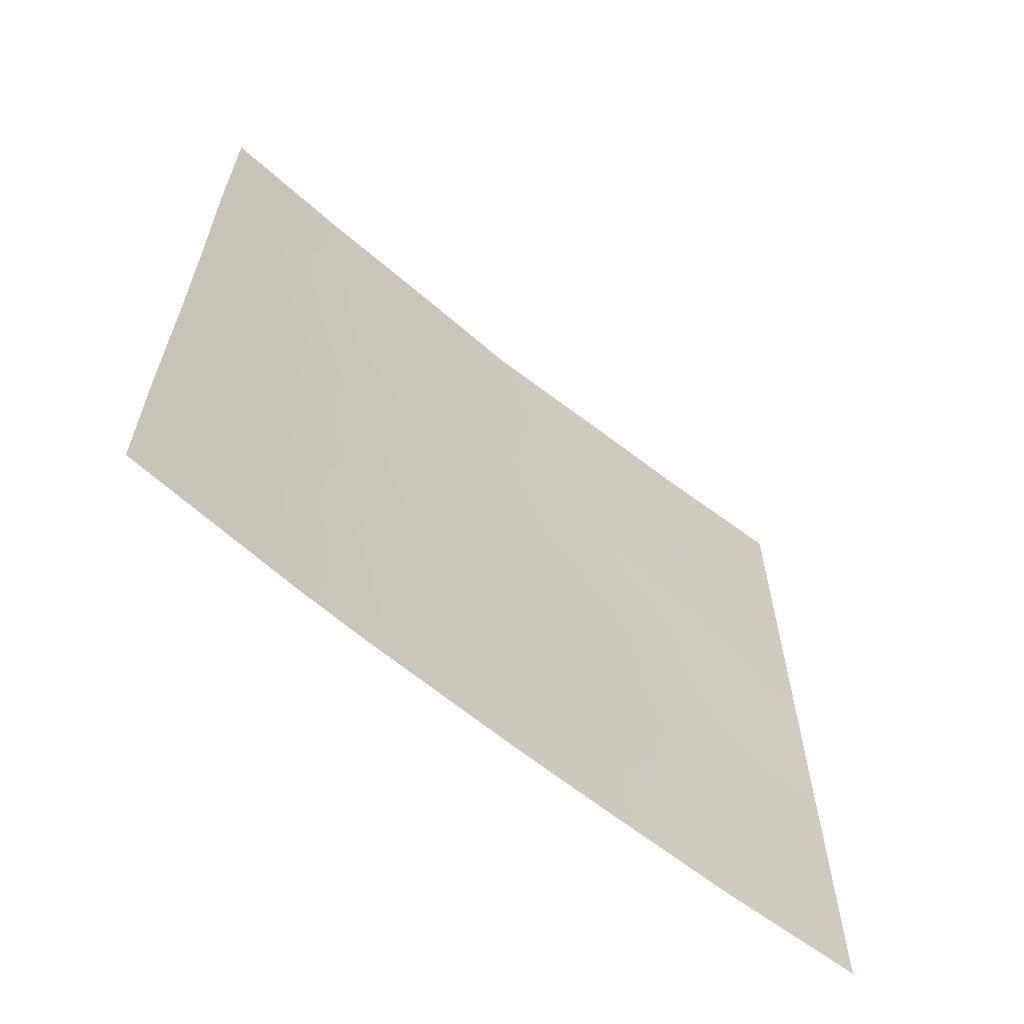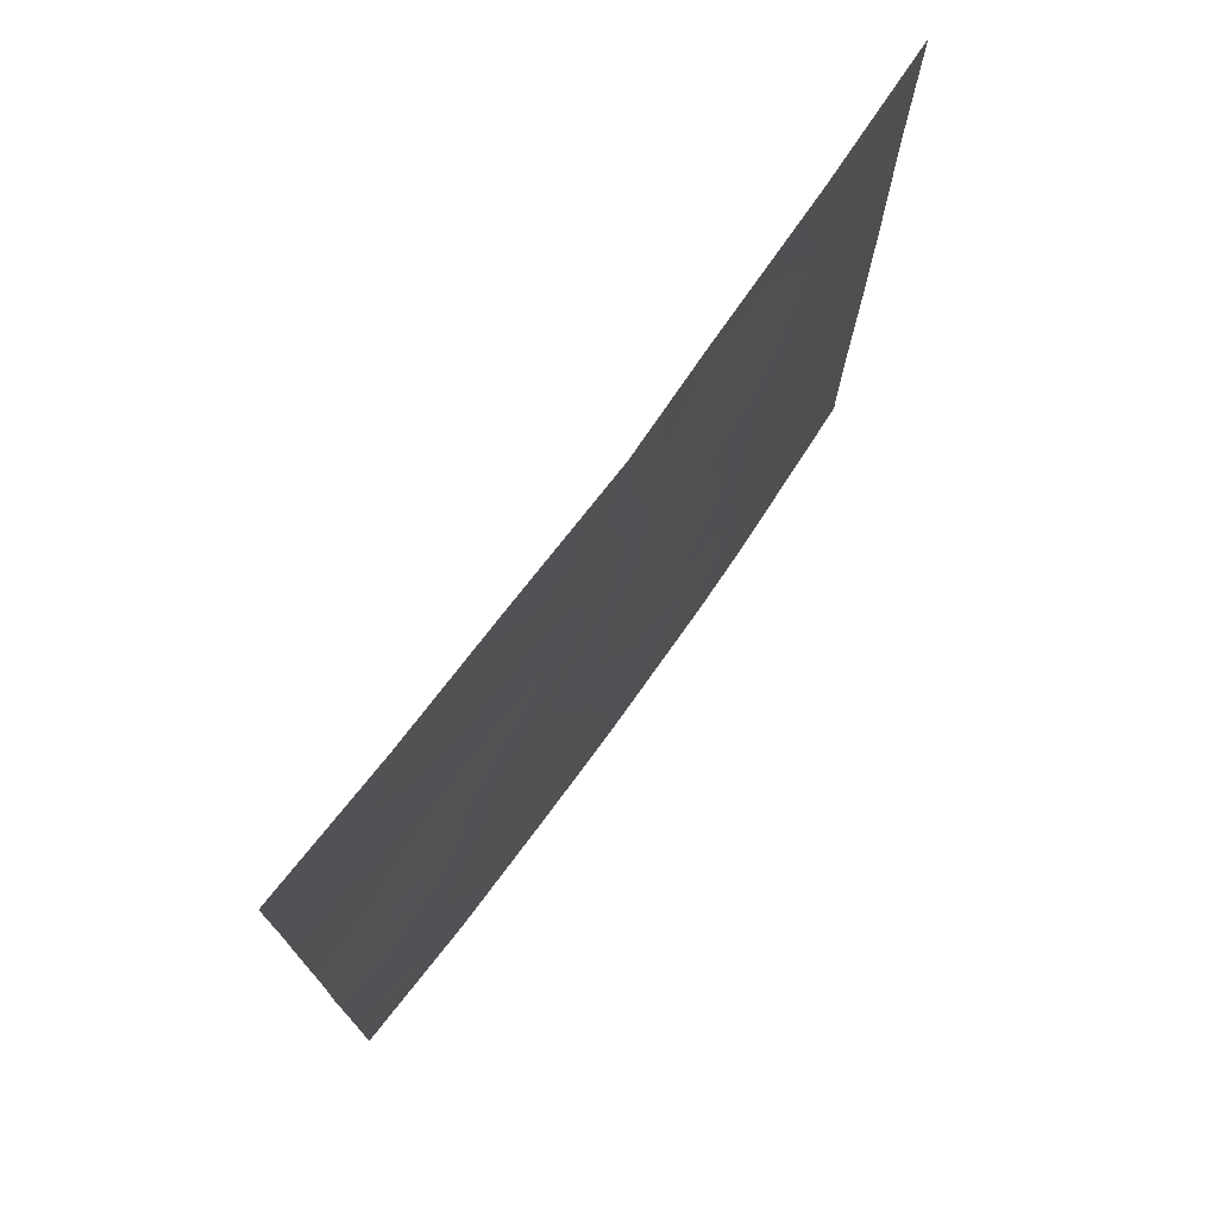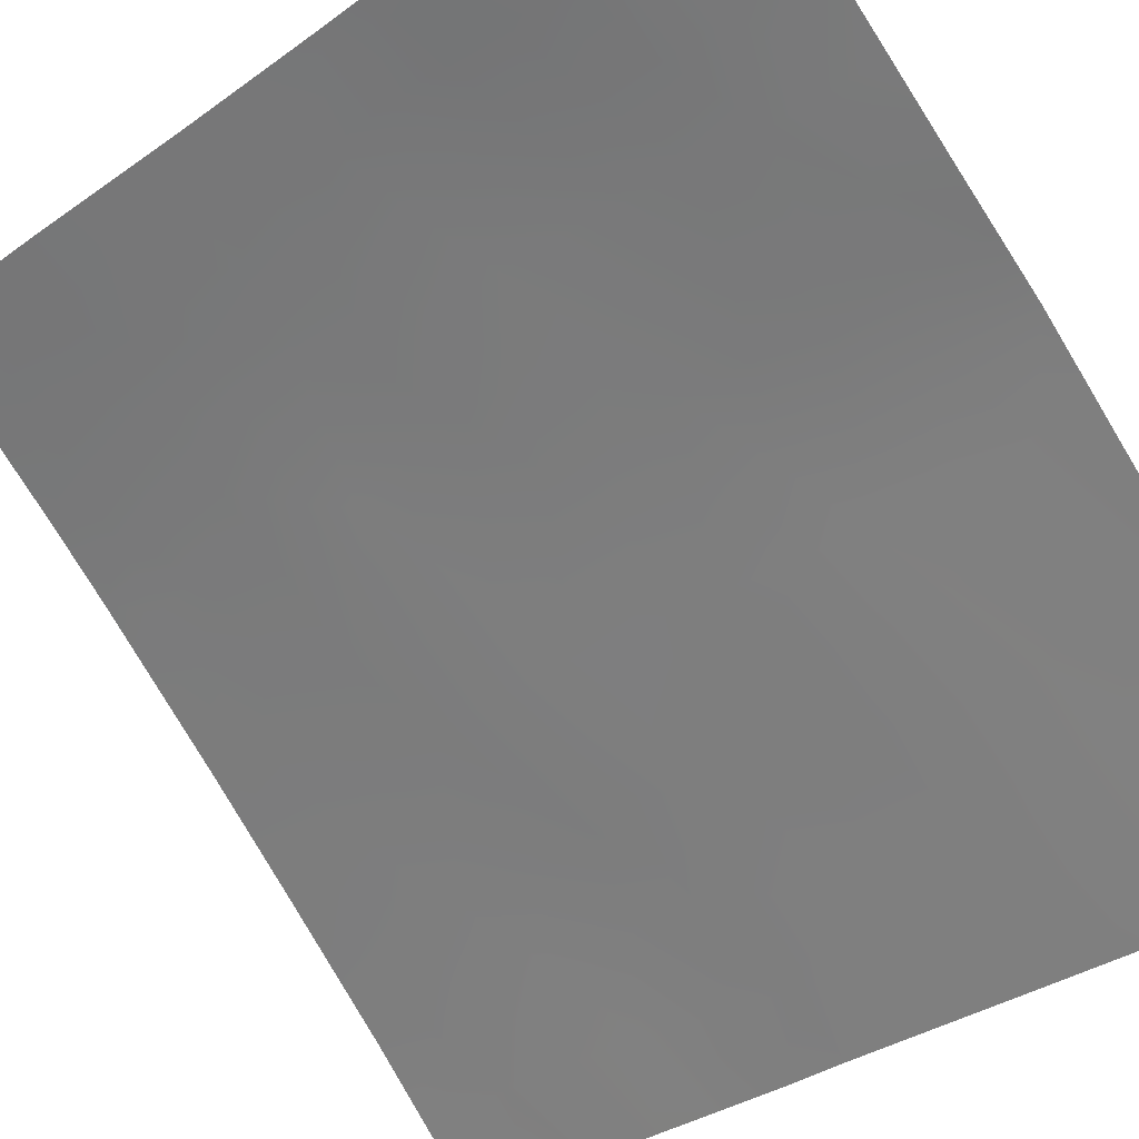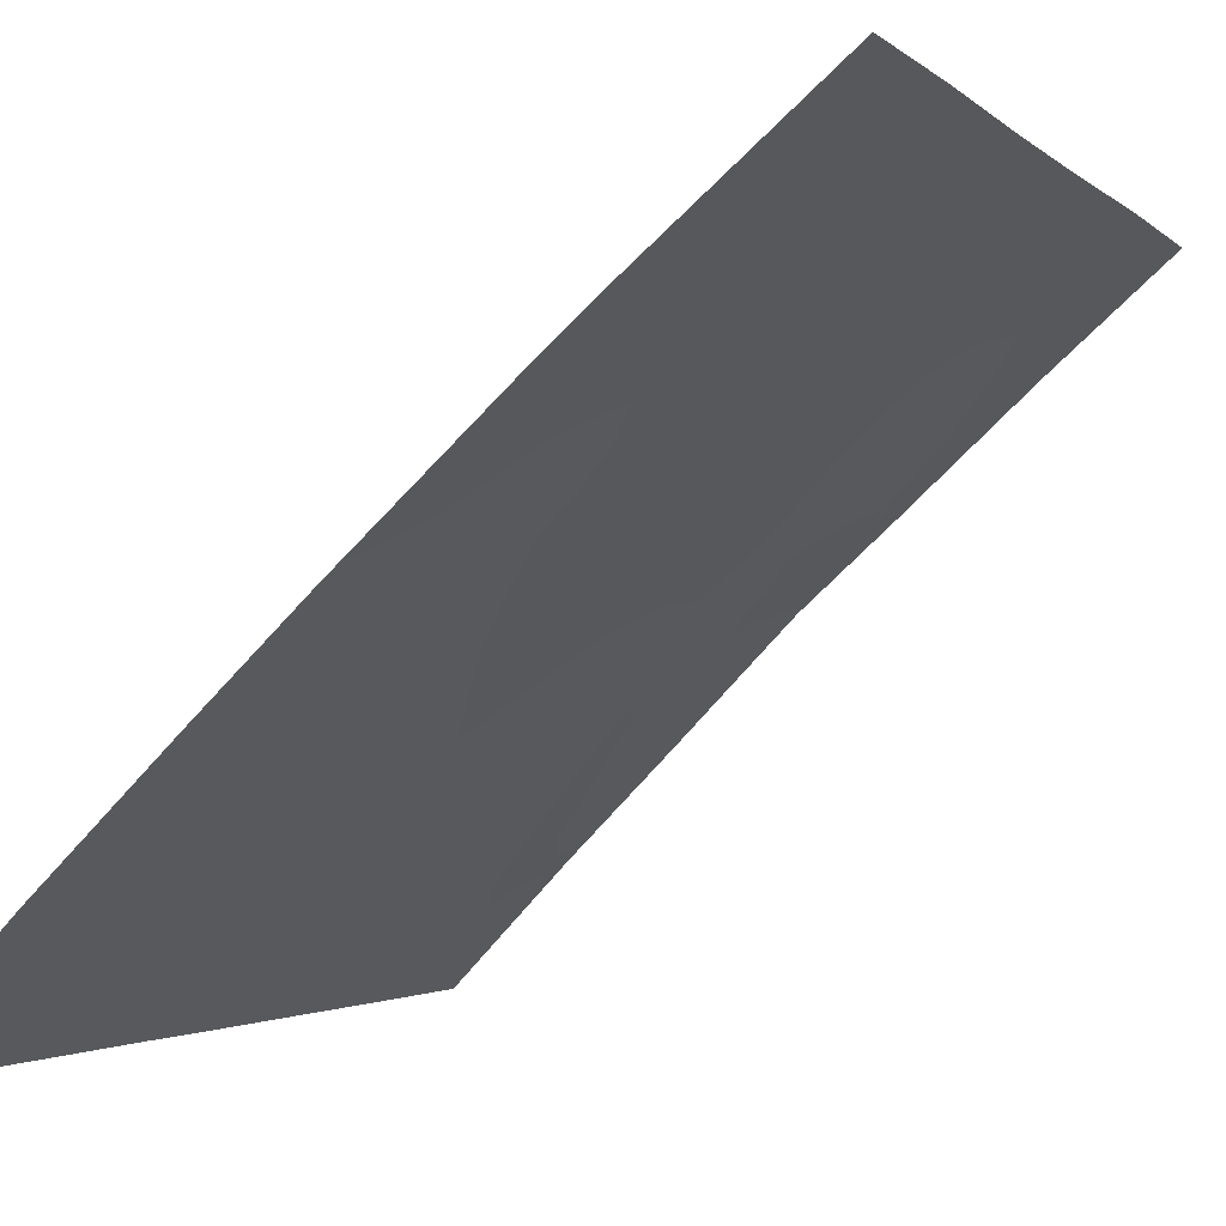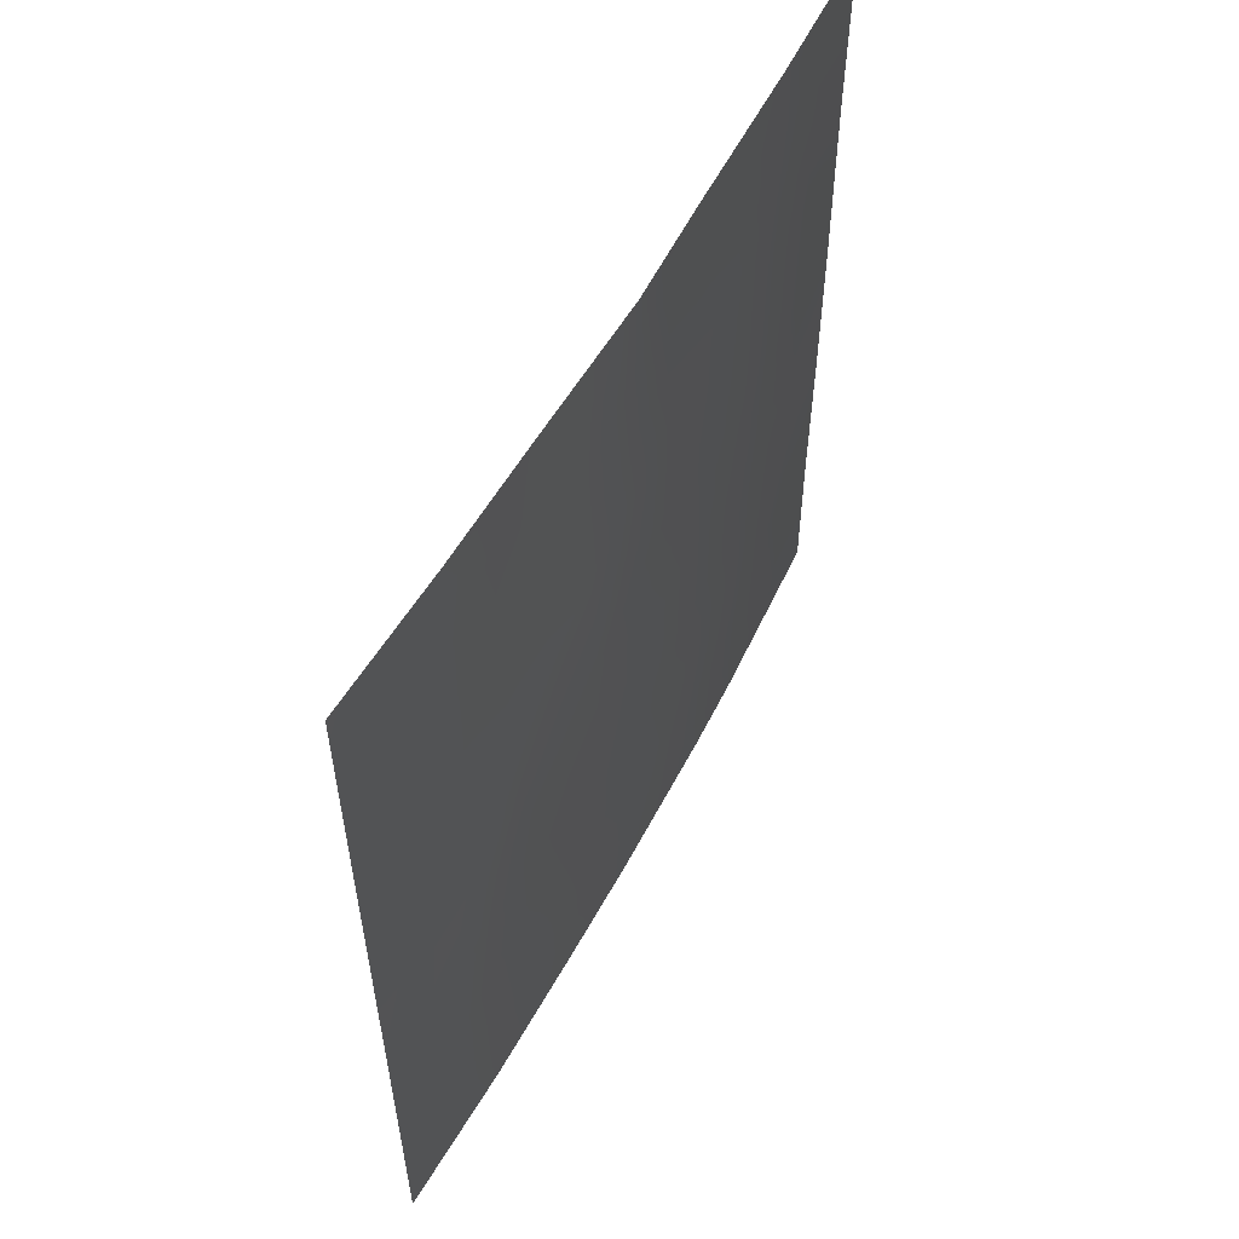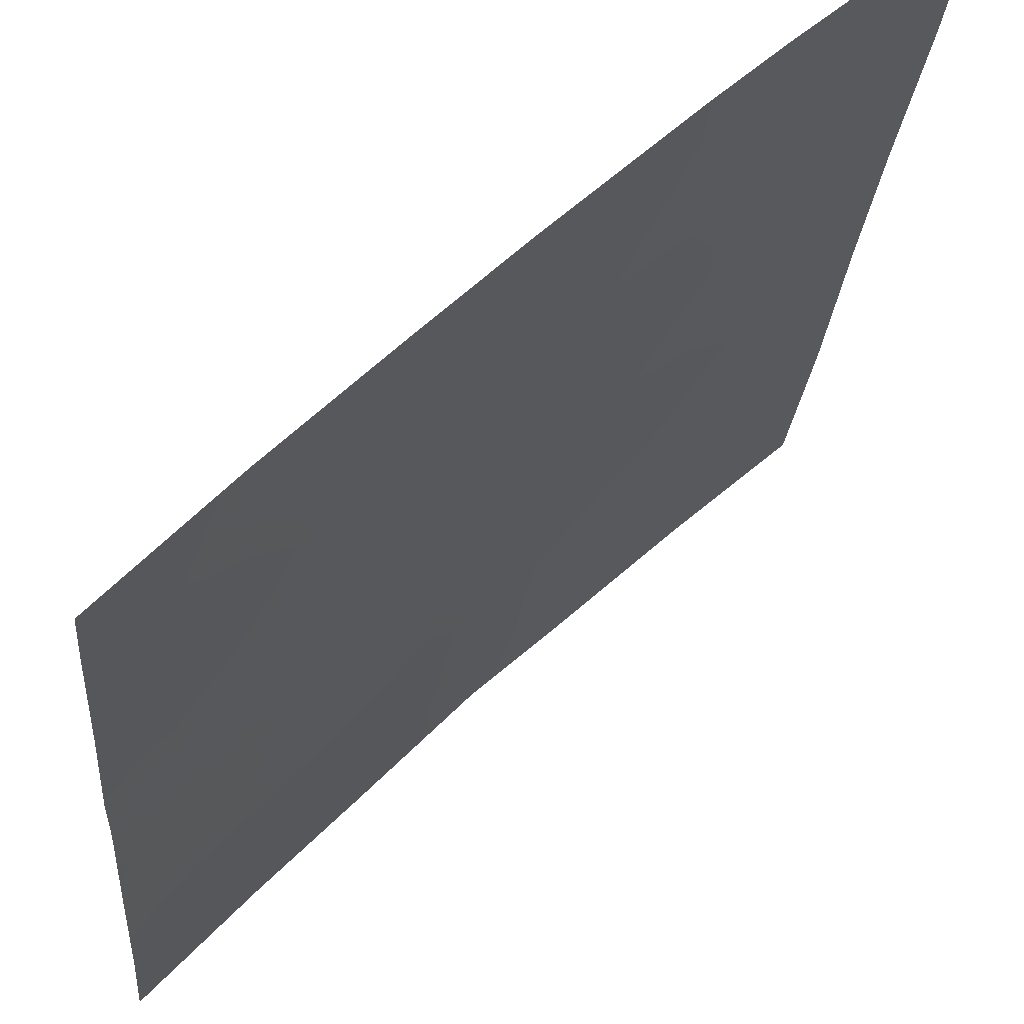
<metadata>
{"format":"obj","ext":"obj","renderer":"f3d","projection":"perspective","resolution":1024,"background":"white","views":[{"elev":-63.4,"azim":-83.4,"up":"+Z"},{"elev":75.1,"azim":82.3,"up":"+Z"},{"elev":-31.1,"azim":-43.9,"up":"+Y"},{"elev":-2.0,"azim":-159.8,"up":"+Y"},{"elev":56.7,"azim":74.2,"up":"+Z"},{"elev":-25.3,"azim":175.5,"up":"+Y"}]}
</metadata>
<code>
v 40.46 34.85 -42.3
v 41.81 33.46 -41.34
v 40.43 34.84 -46.2
v 39.12 36.1 -48.53
v 37.63 37.46 -42.51
v 37.64 37.43 -44.59
v 36.14 38.72 -45.37
v 36.92 38.04 -46.56
v 43.1 32.17 -38
v 40.58 34.73 -50
v 37.71 37.35 -39.14
v 43.15 32.22 -50
v 41.83 33.45 -38
v 40.5 34.81 -40.36
v 41.72 33.63 -50
v 40.41 34.91 -38
v 39.3 35.9 -38
v 41.81 33.47 -39.23
v 43.11 32.24 -45.93
v 41.73 33.59 -43.33
v 44.53 30.72 -44.28
v 44.56 30.72 -45.17
v 44.57 30.72 -47.04
v 39.19 36.04 -45.25
v 38.25 36.88 -46.71
v 36.11 38.72 -47.83
v 43.14 32.1 -40.54
v 37.51 37.53 -48.43
v 38.92 36.28 -50
v 37.71 37.38 -40.86
v 36.13 38.72 -41.78
v 36.15 38.72 -43.13
v 36.12 38.72 -40.58
v 44.51 30.72 -41.96
v 44.48 30.72 -39.67
v 44.47 30.72 -38
v 44.59 30.72 -49.1
v 36.15 38.72 -38
v 36.12 38.72 -50
v 38.11 37.01 -50
v 44.59 30.72 -50
v 40.44 34.85 -44.23
v 40.63 34.67 -48.28
v 39.42 35.81 -47.45
v 39.18 36.02 -39.7
v 41.65 33.66 -45.23
v 39.07 36.15 -43.32
v 37.68 37.37 -38
v 43.11 32.24 -48.22
v 39.09 36.13 -41.52
v 41.73 33.61 -47.32
v 42.96 32.31 -42.64
v 41.14 34.15 -41.8
v 41.11 34.2 -42.78
v 41.77 33.53 -42.34
v 42.35 32.95 -42.94
v 42.41 32.86 -41.95
v 41.08 34.23 -43.76
v 41.05 34.25 -44.73
v 41.67 33.64 -44.29
v 37.27 37.75 -45.66
v 37.58 37.47 -46.61
v 37.96 37.15 -45.7
v 40.31 34.97 -47.34
v 41.12 34.2 -47.83
v 41.06 34.24 -46.77
v 41.16 34.13 -40.82
v 41.83 33.45 -40.31
v 41.15 34.14 -39.78
v 44.56 30.72 -46.1
v 43.84 31.48 -46.54
v 43.11 32.24 -47.14
v 43.83 31.49 -47.61
v 39.03 36.16 -46.73
v 39.29 35.93 -46.08
v 38.67 36.51 -45.91
v 38.64 36.54 -47.6
v 36.12 38.72 -46.6
v 36.63 38.28 -47.32
v 36.65 38.28 -45.82
v 37.78 37.3 -49.26
v 38.58 36.59 -49.28
v 38.27 36.86 -48.49
v 37.91 37.19 -47.59
v 37.66 37.43 -41.68
v 38.36 36.8 -42.04
v 38.41 36.75 -41.19
v 36.14 38.72 -42.46
v 36.89 38.09 -42.9
v 36.89 38.08 -42.11
v 36.92 38.05 -41.27
v 36.86 38.09 -40.4
v 42.15 33.16 -44.81
v 42.39 32.93 -43.98
v 38.47 36.69 -44.91
v 39.11 36.11 -44.28
v 38.37 36.77 -43.88
v 40.44 34.86 -43.26
v 39.76 35.5 -42.8
v 39.77 35.49 -43.75
v 39.78 35.46 -46.58
v 39.75 35.51 -50
v 39.84 35.42 -49.22
v 39.21 36.01 -49.38
v 42.43 32.92 -50
v 43.13 32.22 -49.2
v 42.43 32.92 -48.89
v 36.77 38.16 -48.22
v 37.24 37.77 -47.48
v 43.9 31.38 -44.4
v 43.42 31.89 -44.99
v 38.49 36.64 -38
v 38.48 36.64 -38.59
v 36.11 38.72 -48.92
v 36.91 38.04 -49.18
v 40.49 34.82 -41.35
v 36.75 38.18 -39.76
v 37.71 37.36 -40.04
v 43.8 31.42 -40.14
v 43.79 31.44 -38
v 44.48 30.72 -38.84
v 43.84 31.48 -48.62
v 44.58 30.72 -48.07
v 37.11 37.86 -50
v 43.86 31.48 -49.5
v 43.87 31.47 -50
v 36.81 38.15 -44.91
v 36.89 38.08 -43.85
v 36.14 38.72 -44.25
v 41.13 34.17 -38.7
v 40.49 34.83 -39.28
v 44.49 30.72 -40.82
v 43.81 31.42 -41.37
v 44.52 30.72 -43.12
v 44.05 31.21 -43.39
v 40.55 34.75 -49.11
v 39.93 35.33 -48.32
v 40.44 34.84 -45.2
v 41.05 34.24 -45.72
v 42.47 32.81 -38.82
v 42.47 32.81 -38
v 41.12 34.18 -38
v 42.47 32.78 -40.92
v 42.48 32.79 -39.87
v 42.38 32.96 -46.69
v 42.3 33.03 -45.65
v 41.69 33.63 -46.24
v 42.77 32.56 -44.95
v 39.83 35.42 -45.67
v 43.15 32.15 -44.19
v 43.46 31.81 -43.46
v 42.85 32.44 -43.43
v 38.35 36.81 -42.92
v 37.64 37.45 -43.44
v 39.06 36.16 -42.4
v 38.47 36.66 -39.46
v 38.46 36.69 -40.33
v 39.77 35.49 -41.88
v 41.15 34.18 -50
v 41.2 34.12 -48.84
v 39.2 35.99 -38.8
v 39.8 35.46 -44.72
v 36.92 38.05 -38
v 36.92 38.04 -38.7
v 41.77 33.57 -48.42
v 39.84 35.42 -38.95
v 39.85 35.4 -38
v 39.83 35.42 -39.98
v 36.14 38.72 -39.29
v 42.4 32.94 -47.81
v 39.14 36.07 -40.62
v 39.8 35.46 -40.96
v 43.08 32.18 -41.62
v 44.06 31.18 -42.47
v 41.81 33.54 -49.39
v 43.77 31.46 -39.15
v 43.11 32.14 -39.52
v 43.1 32.16 -38.6
v 43.61 31.65 -42.53
v 43.9 31.41 -45.42
f 53 54 55
f 56 57 55
f 58 59 60
f 61 62 63
f 64 65 66
f 67 68 69
f 70 180 71
f 72 73 71
f 74 75 76
f 74 77 44
f 78 79 8
f 81 82 83
f 77 84 83
f 85 86 87
f 88 89 90
f 91 30 92
f 93 94 60
f 63 76 95
f 96 97 95
f 98 99 100
f 102 103 104
f 105 106 107
f 108 109 79
f 17 112 113
f 114 115 108
f 116 53 67
f 117 92 118
f 120 176 121
f 73 122 123
f 124 81 115
f 91 90 85
f 4 82 104
f 122 106 125
f 125 12 126
f 127 80 61
f 127 128 129
f 130 131 69
f 132 119 133
f 134 34 174
f 136 137 103
f 58 54 98
f 138 139 59
f 16 130 142
f 143 144 68
f 145 146 147
f 93 146 148
f 101 149 75
f 22 21 110
f 150 151 152
f 97 153 154
f 153 155 86
f 156 118 157
f 99 158 155
f 136 159 160
f 144 177 140
f 113 156 161
f 66 147 139
f 138 162 149
f 96 162 100
f 137 64 44
f 111 150 148
f 163 38 164
f 154 89 128
f 166 167 161
f 168 131 166
f 164 169 117
f 72 145 170
f 87 171 157
f 165 107 170
f 168 171 172
f 158 116 172
f 173 143 57
f 133 173 179
f 152 56 94
f 109 84 62
f 2 53 55
f 53 1 54
f 55 54 20
f 20 56 55
f 56 52 57
f 55 57 2
f 20 58 60
f 58 42 59
f 60 59 46
f 6 61 63
f 61 8 62
f 63 62 25
f 3 64 66
f 64 43 65
f 66 65 51
f 14 67 69
f 67 2 68
f 69 68 18
f 23 70 71
f 70 22 180
f 19 72 71
f 72 49 73
f 71 73 23
f 25 74 76
f 76 75 24
f 74 25 77
f 44 77 4
f 7 78 80
f 78 26 79
f 80 78 8
f 28 81 83
f 81 40 82
f 83 82 4
f 4 77 83
f 77 25 84
f 83 84 28
f 30 85 87
f 85 5 86
f 87 86 50
f 31 88 90
f 88 32 89
f 90 89 5
f 31 91 33
f 92 33 91
f 46 93 60
f 60 94 20
f 6 63 95
f 63 25 76
f 95 76 24
f 24 96 95
f 96 47 97
f 95 97 6
f 42 98 100
f 98 1 99
f 100 99 47
f 3 101 64
f 101 44 64
f 29 102 104
f 102 10 103
f 104 103 4
f 15 105 175
f 105 12 106
f 107 106 49
f 26 108 79
f 108 28 109
f 79 109 8
f 19 180 111
f 112 48 113
f 11 113 48
f 26 114 108
f 114 39 115
f 108 115 28
f 14 116 67
f 116 1 53
f 67 53 2
f 11 117 118
f 118 92 30
f 178 177 176
f 119 35 176
f 36 120 121
f 120 9 178
f 121 176 35
f 23 73 123
f 73 49 122
f 123 122 37
f 39 124 115
f 124 40 81
f 115 81 28
f 30 91 85
f 91 31 90
f 85 90 5
f 40 29 82
f 104 82 29
f 37 122 125
f 122 49 106
f 125 106 12
f 37 125 41
f 126 41 125
f 6 127 61
f 127 7 80
f 61 80 8
f 7 127 129
f 127 6 128
f 129 128 32
f 18 130 69
f 130 16 131
f 69 131 14
f 34 132 133
f 132 35 119
f 133 119 27
f 10 136 103
f 136 43 137
f 103 137 4
f 42 58 98
f 58 20 54
f 98 54 1
f 42 138 59
f 138 3 139
f 59 139 46
f 13 140 141
f 140 13 18
f 18 13 130
f 142 130 13
f 2 143 68
f 143 27 144
f 68 144 18
f 51 145 147
f 145 19 146
f 147 146 46
f 94 93 148
f 93 46 146
f 148 146 19
f 101 3 149
f 75 149 24
f 94 150 152
f 150 110 151
f 152 151 52
f 6 97 154
f 97 47 153
f 154 153 5
f 5 153 86
f 153 47 155
f 86 155 50
f 45 156 157
f 156 11 118
f 157 118 30
f 47 99 155
f 99 1 158
f 155 158 50
f 136 10 159
f 175 159 15
f 18 144 140
f 141 178 9
f 17 113 161
f 113 11 156
f 161 156 45
f 3 66 139
f 66 51 147
f 139 147 46
f 3 138 149
f 138 42 162
f 149 162 24
f 47 96 100
f 96 24 162
f 100 162 42
f 4 137 44
f 137 43 64
f 19 111 148
f 148 150 94
f 48 164 11
f 164 48 163
f 6 154 128
f 154 5 89
f 128 89 32
f 65 165 51
f 45 166 161
f 166 16 167
f 161 167 17
f 45 168 166
f 168 14 131
f 166 131 16
f 11 164 117
f 164 38 169
f 49 72 170
f 72 19 145
f 170 145 51
f 30 87 157
f 87 50 171
f 157 171 45
f 51 165 170
f 165 160 175
f 170 107 49
f 14 168 172
f 168 45 171
f 172 171 50
f 50 158 172
f 158 1 116
f 172 116 14
f 52 173 57
f 173 27 143
f 57 143 2
f 34 133 174
f 133 27 173
f 152 52 56
f 94 56 20
f 52 151 179
f 8 109 62
f 109 28 84
f 62 84 25
f 160 165 65
f 175 105 107
f 120 178 176
f 135 110 21
f 43 136 160
f 111 110 150
f 160 65 43
f 175 160 159
f 135 21 134
f 165 175 107
f 134 174 135
f 177 178 140
f 27 119 177
f 176 177 119
f 177 144 27
f 178 141 140
f 133 179 174
f 52 179 173
f 111 180 110
f 151 110 135
f 179 135 174
f 71 180 19
f 74 44 101
f 74 101 75
f 179 151 135
f 180 22 110
f 92 117 33
f 117 169 33

</code>
